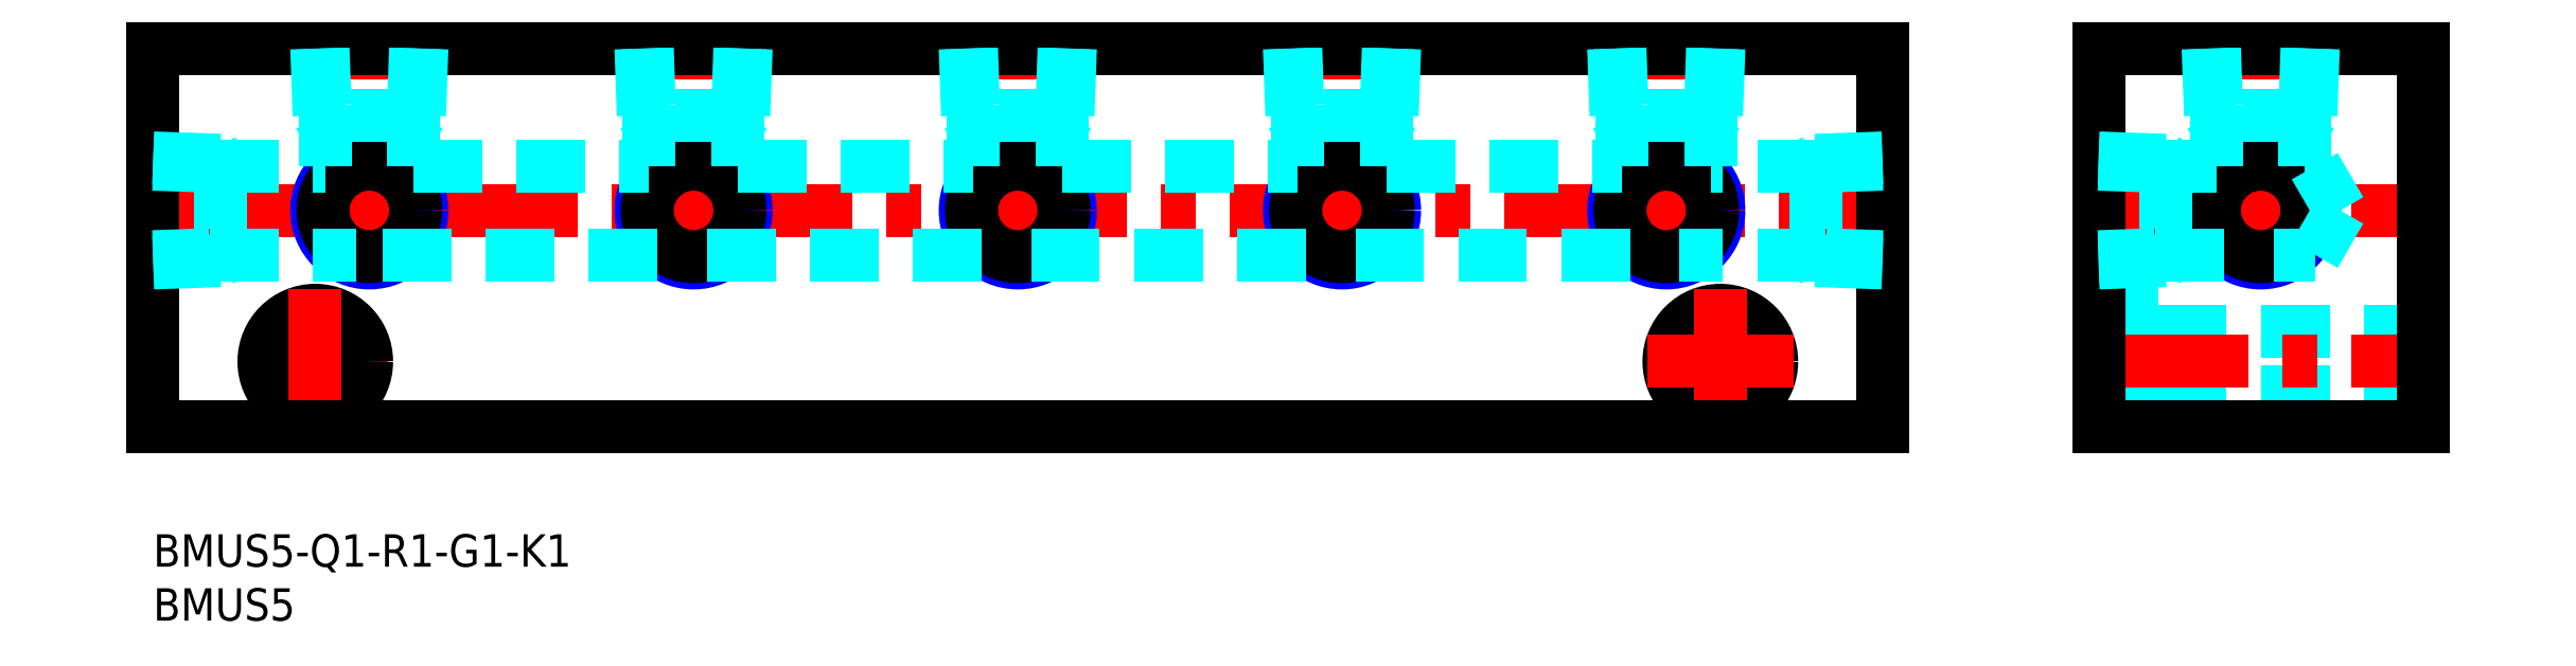
<metadata>
{"format":"dxf","ext":"dxf","renderer":"ezdxf+matplotlib","layout":"modelspace","background":"white","min_lineweight":24,"dpi":150}
</metadata>
<code>
0
SECTION
2
ENTITIES
0
INSERT
8
MSM_CONTINUOUS
2
*U5
10
0
20
0
30
0
0
INSERT
8
MSM_CONTINUOUS
2
*U6
10
0
20
0
30
0
0
LINE
8
MSM_CENTER
10
178
20
30
30
0
11
212
21
30
31
0
0
LINE
8
MSM_CENTER
10
-2
20
30
30
0
11
162
21
30
31
0
0
LINE
8
MSM_CENTER
10
8.25
20
16
30
0
11
21.75
21
16
31
0
0
CIRCLE
8
MSM_CONTINUOUS
10
145
20
16
30
0
40
4.75
0
CIRCLE
8
MSM_CONTINUOUS
10
145
20
16
30
0
40
2.75
0
LINE
8
MSM_CENTER
10
145
20
9.25
30
0
11
145
21
22.75
31
0
0
CIRCLE
8
MSM_CONTINUOUS
10
15
20
16
30
0
40
2.75
0
CIRCLE
8
MSM_CONTINUOUS
10
15
20
16
30
0
40
4.75
0
LINE
8
MSM_CENTER
10
15
20
9.25
30
0
11
15
21
22.75
31
0
0
LINE
8
MSM_CENTER
10
195
20
23.14
30
0
11
195
21
47
31
0
0
LINE
8
MSM_DASHED
10
200
20
25.9
30
0
11
200
21
34.1
31
0
0
LINE
8
MSM_DASHED
10
185.5
20
11.25
30
0
11
180
21
11.25
31
0
0
LINE
8
MSM_DASHED
10
185.5
20
20.75
30
0
11
185.5
21
11.25
31
0
0
LINE
8
MSM_DASHED
10
180
20
20.75
30
0
11
185.5
21
20.75
31
0
0
LINE
8
MSM_DASHED
10
185.5
20
13.25
30
0
11
210
21
13.25
31
0
0
LINE
8
MSM_DASHED
10
185.5
20
18.75
30
0
11
210
21
18.75
31
0
0
LINE
8
MSM_CENTER
10
20
20
23.14
30
0
11
20
21
47
31
0
0
LINE
8
MSM_CENTER
10
138.2
20
16
30
0
11
151.8
21
16
31
0
0
LINE
8
MSM_CENTER
10
140
20
23.14
30
0
11
140
21
47
31
0
0
LINE
8
MSM_CENTER
10
50
20
23.14
30
0
11
50
21
47
31
0
0
LINE
8
MSM_CENTER
10
80
20
23.14
30
0
11
80
21
47
31
0
0
LINE
8
MSM_CENTER
10
110
20
23.14
30
0
11
110
21
47
31
0
0
LINE
8
MSM_CENTER
10
178
20
16
30
0
11
212
21
16
31
0
0
LINE
8
MSM_CONTINUOUS
10
180
20
10
30
0
11
210
21
10
31
0
0
LINE
8
MSM_CONTINUOUS
10
210
20
10
30
0
11
210
21
45
31
0
0
LINE
8
MSM_CONTINUOUS
10
210
20
45
30
0
11
180
21
45
31
0
0
LINE
8
MSM_CONTINUOUS
10
180
20
45
30
0
11
180
21
10
31
0
0
LINE
8
MSM_CONTINUOUS
10
160
20
10
30
0
11
-7.1e-15
21
10
31
0
0
LINE
8
MSM_CONTINUOUS
10
-7.1e-15
20
10
30
0
11
-7.1e-15
21
45
31
0
0
LINE
8
MSM_CONTINUOUS
10
-7.1e-15
20
45
30
0
11
160
21
45
31
0
0
LINE
8
MSM_CONTINUOUS
10
160
20
45
30
0
11
160
21
10
31
0
0
CIRCLE
8
MSM_NARROW
10
20
20
30
30
0
40
4.864
0
CIRCLE
8
MSM_CONTINUOUS
10
20
20
30
30
0
40
4.283
0
CIRCLE
8
MSM_NARROW
10
50
20
30
30
0
40
4.864
0
CIRCLE
8
MSM_CONTINUOUS
10
50
20
30
30
0
40
4.283
0
CIRCLE
8
MSM_NARROW
10
80
20
30
30
0
40
4.864
0
CIRCLE
8
MSM_CONTINUOUS
10
80
20
30
30
0
40
4.283
0
CIRCLE
8
MSM_NARROW
10
110
20
30
30
0
40
4.864
0
CIRCLE
8
MSM_CONTINUOUS
10
110
20
30
30
0
40
4.283
0
CIRCLE
8
MSM_NARROW
10
140
20
30
30
0
40
4.864
0
CIRCLE
8
MSM_CONTINUOUS
10
140
20
30
30
0
40
4.283
0
CIRCLE
8
MSM_NARROW
10
195
20
30
30
0
40
4.864
0
CIRCLE
8
MSM_CONTINUOUS
10
195
20
30
30
0
40
4.283
0
LINE
8
MSM_DASHED
10
200
20
25.9
30
0
11
202.4
21
30
31
0
0
LINE
8
MSM_DASHED
10
200
20
34.1
30
0
11
202.4
21
30
31
0
0
LINE
8
MSM_DASHED
10
5.24
20
25.9
30
0
11
18.76
21
25.9
31
0
0
LINE
8
MSM_DASHED
10
5.24
20
34.1
30
0
11
15.9
21
34.1
31
0
0
LINE
8
MSM_DASHED
10
6.2
20
34.65
30
0
11
1.492e-13
21
34.86
31
0
0
LINE
8
MSM_DASHED
10
6.2
20
34.65
30
0
11
6.2
21
25.35
31
0
0
LINE
8
MSM_DASHED
10
5.24
20
34.1
30
0
11
-7.1e-15
21
34.28
31
0
0
LINE
8
MSM_DASHED
10
6.2
20
34.65
30
0
11
6.888
21
34.25
31
0
0
LINE
8
MSM_DASHED
10
6.2
20
25.35
30
0
11
-6.182e-13
21
25.14
31
0
0
LINE
8
MSM_DASHED
10
5.24
20
25.9
30
0
11
-7.1e-15
21
25.72
31
0
0
LINE
8
MSM_DASHED
10
6.2
20
25.35
30
0
11
6.888
21
25.75
31
0
0
LINE
8
MSM_DASHED
10
185.2
20
25.9
30
0
11
193.8
21
25.9
31
0
0
LINE
8
MSM_DASHED
10
185.2
20
34.1
30
0
11
190.9
21
34.1
31
0
0
LINE
8
MSM_DASHED
10
186.2
20
34.65
30
0
11
180
21
34.86
31
0
0
LINE
8
MSM_DASHED
10
186.2
20
34.65
30
0
11
186.2
21
25.35
31
0
0
LINE
8
MSM_DASHED
10
185.2
20
34.1
30
0
11
180
21
34.28
31
0
0
LINE
8
MSM_DASHED
10
186.2
20
34.65
30
0
11
186.9
21
34.25
31
0
0
LINE
8
MSM_DASHED
10
186.2
20
25.35
30
0
11
180
21
25.14
31
0
0
LINE
8
MSM_DASHED
10
185.2
20
25.9
30
0
11
180
21
25.72
31
0
0
LINE
8
MSM_DASHED
10
186.2
20
25.35
30
0
11
186.9
21
25.75
31
0
0
LINE
8
MSM_DASHED
10
24.65
20
38.8
30
0
11
24.86
21
45
31
0
0
LINE
8
MSM_DASHED
10
24.65
20
38.8
30
0
11
15.35
21
38.8
31
0
0
LINE
8
MSM_DASHED
10
24.1
20
39.76
30
0
11
24.28
21
45
31
0
0
LINE
8
MSM_DASHED
10
24.65
20
38.8
30
0
11
24.25
21
38.11
31
0
0
LINE
8
MSM_DASHED
10
15.35
20
38.8
30
0
11
15.14
21
45
31
0
0
LINE
8
MSM_DASHED
10
15.9
20
39.76
30
0
11
15.72
21
45
31
0
0
LINE
8
MSM_DASHED
10
15.35
20
38.8
30
0
11
15.75
21
38.11
31
0
0
LINE
8
MSM_DASHED
10
15.9
20
39.76
30
0
11
15.9
21
34.1
31
0
0
LINE
8
MSM_DASHED
10
24.1
20
39.76
30
0
11
24.1
21
34.1
31
0
0
LINE
8
MSM_DASHED
10
54.65
20
38.8
30
0
11
54.86
21
45
31
0
0
LINE
8
MSM_DASHED
10
54.65
20
38.8
30
0
11
45.35
21
38.8
31
0
0
LINE
8
MSM_DASHED
10
54.1
20
39.76
30
0
11
54.28
21
45
31
0
0
LINE
8
MSM_DASHED
10
54.65
20
38.8
30
0
11
54.25
21
38.11
31
0
0
LINE
8
MSM_DASHED
10
45.35
20
38.8
30
0
11
45.14
21
45
31
0
0
LINE
8
MSM_DASHED
10
45.9
20
39.76
30
0
11
45.72
21
45
31
0
0
LINE
8
MSM_DASHED
10
45.35
20
38.8
30
0
11
45.75
21
38.11
31
0
0
LINE
8
MSM_DASHED
10
45.9
20
39.76
30
0
11
45.9
21
34.1
31
0
0
LINE
8
MSM_DASHED
10
54.1
20
39.76
30
0
11
54.1
21
34.1
31
0
0
LINE
8
MSM_DASHED
10
84.65
20
38.8
30
0
11
84.86
21
45
31
0
0
LINE
8
MSM_DASHED
10
84.65
20
38.8
30
0
11
75.35
21
38.8
31
0
0
LINE
8
MSM_DASHED
10
84.1
20
39.76
30
0
11
84.28
21
45
31
0
0
LINE
8
MSM_DASHED
10
84.65
20
38.8
30
0
11
84.25
21
38.11
31
0
0
LINE
8
MSM_DASHED
10
75.35
20
38.8
30
0
11
75.14
21
45
31
0
0
LINE
8
MSM_DASHED
10
75.9
20
39.76
30
0
11
75.72
21
45
31
0
0
LINE
8
MSM_DASHED
10
75.35
20
38.8
30
0
11
75.75
21
38.11
31
0
0
LINE
8
MSM_DASHED
10
75.9
20
39.76
30
0
11
75.9
21
34.1
31
0
0
LINE
8
MSM_DASHED
10
84.1
20
39.76
30
0
11
84.1
21
34.1
31
0
0
LINE
8
MSM_DASHED
10
114.6
20
38.8
30
0
11
114.9
21
45
31
0
0
LINE
8
MSM_DASHED
10
114.6
20
38.8
30
0
11
105.4
21
38.8
31
0
0
LINE
8
MSM_DASHED
10
114.1
20
39.76
30
0
11
114.3
21
45
31
0
0
LINE
8
MSM_DASHED
10
114.6
20
38.8
30
0
11
114.2
21
38.11
31
0
0
LINE
8
MSM_DASHED
10
105.4
20
38.8
30
0
11
105.1
21
45
31
0
0
LINE
8
MSM_DASHED
10
105.9
20
39.76
30
0
11
105.7
21
45
31
0
0
LINE
8
MSM_DASHED
10
105.4
20
38.8
30
0
11
105.7
21
38.11
31
0
0
LINE
8
MSM_DASHED
10
105.9
20
39.76
30
0
11
105.9
21
34.1
31
0
0
LINE
8
MSM_DASHED
10
114.1
20
39.76
30
0
11
114.1
21
34.1
31
0
0
LINE
8
MSM_DASHED
10
144.6
20
38.8
30
0
11
144.9
21
45
31
0
0
LINE
8
MSM_DASHED
10
144.6
20
38.8
30
0
11
135.4
21
38.8
31
0
0
LINE
8
MSM_DASHED
10
144.1
20
39.76
30
0
11
144.3
21
45
31
0
0
LINE
8
MSM_DASHED
10
144.6
20
38.8
30
0
11
144.3
21
38.11
31
0
0
LINE
8
MSM_DASHED
10
135.4
20
38.8
30
0
11
135.1
21
45
31
0
0
LINE
8
MSM_DASHED
10
135.9
20
39.76
30
0
11
135.7
21
45
31
0
0
LINE
8
MSM_DASHED
10
135.4
20
38.8
30
0
11
135.7
21
38.11
31
0
0
LINE
8
MSM_DASHED
10
135.9
20
39.76
30
0
11
135.9
21
34.1
31
0
0
LINE
8
MSM_DASHED
10
144.1
20
39.76
30
0
11
144.1
21
34.1
31
0
0
LINE
8
MSM_DASHED
10
199.6
20
38.8
30
0
11
199.9
21
45
31
0
0
LINE
8
MSM_DASHED
10
199.6
20
38.8
30
0
11
190.4
21
38.8
31
0
0
LINE
8
MSM_DASHED
10
199.1
20
39.76
30
0
11
199.3
21
45
31
0
0
LINE
8
MSM_DASHED
10
199.6
20
38.8
30
0
11
199.3
21
38.11
31
0
0
LINE
8
MSM_DASHED
10
190.4
20
38.8
30
0
11
190.1
21
45
31
0
0
LINE
8
MSM_DASHED
10
190.9
20
39.76
30
0
11
190.7
21
45
31
0
0
LINE
8
MSM_DASHED
10
190.4
20
38.8
30
0
11
190.7
21
38.11
31
0
0
LINE
8
MSM_DASHED
10
190.9
20
39.76
30
0
11
190.9
21
34.1
31
0
0
LINE
8
MSM_DASHED
10
199.1
20
39.76
30
0
11
199.1
21
34.1
31
0
0
LINE
8
MSM_DASHED
10
153.8
20
34.65
30
0
11
160
21
34.86
31
0
0
LINE
8
MSM_DASHED
10
153.8
20
34.65
30
0
11
153.8
21
25.35
31
0
0
LINE
8
MSM_DASHED
10
154.8
20
34.1
30
0
11
160
21
34.28
31
0
0
LINE
8
MSM_DASHED
10
153.8
20
34.65
30
0
11
153.1
21
34.25
31
0
0
LINE
8
MSM_DASHED
10
153.8
20
25.35
30
0
11
160
21
25.14
31
0
0
LINE
8
MSM_DASHED
10
154.8
20
25.9
30
0
11
160
21
25.72
31
0
0
LINE
8
MSM_DASHED
10
153.8
20
25.35
30
0
11
153.1
21
25.75
31
0
0
LINE
8
MSM_DASHED
10
154.8
20
25.9
30
0
11
141.2
21
25.9
31
0
0
LINE
8
MSM_DASHED
10
154.8
20
34.1
30
0
11
144.1
21
34.1
31
0
0
LINE
8
MSM_DASHED
10
21.24
20
25.9
30
0
11
48.76
21
25.9
31
0
0
LINE
8
MSM_DASHED
10
24.1
20
34.1
30
0
11
45.9
21
34.1
31
0
0
LINE
8
MSM_DASHED
10
51.24
20
25.9
30
0
11
78.76
21
25.9
31
0
0
LINE
8
MSM_DASHED
10
54.1
20
34.1
30
0
11
75.9
21
34.1
31
0
0
LINE
8
MSM_DASHED
10
81.24
20
25.9
30
0
11
108.8
21
25.9
31
0
0
LINE
8
MSM_DASHED
10
84.1
20
34.1
30
0
11
105.9
21
34.1
31
0
0
LINE
8
MSM_DASHED
10
111.2
20
25.9
30
0
11
138.8
21
25.9
31
0
0
LINE
8
MSM_DASHED
10
114.1
20
34.1
30
0
11
135.9
21
34.1
31
0
0
LINE
8
MSM_DASHED
10
199.1
20
34.1
30
0
11
200
21
34.1
31
0
0
LINE
8
MSM_DASHED
10
196.2
20
25.9
30
0
11
200
21
25.9
31
0
0
VIEWPORT
8
0
10
143.6
20
100.1
30
0
40
558.7
41
222.2
68
     1
69
     1
0
VIEWPORT
8
MSM_CONTINUOUS
10
128.5
20
97.5
30
0
40
205.6
41
156
68
     2
69
     2
0
ENDSEC
0
EOF

</code>
